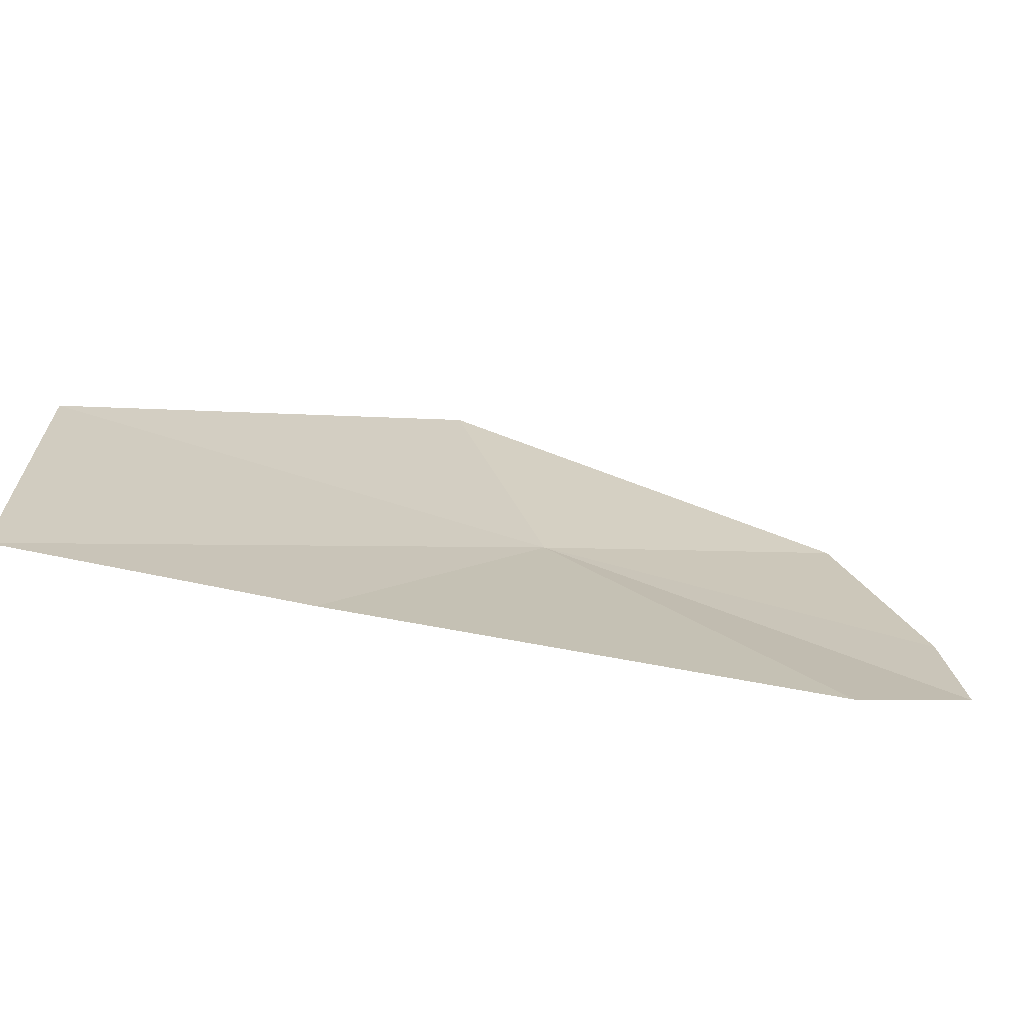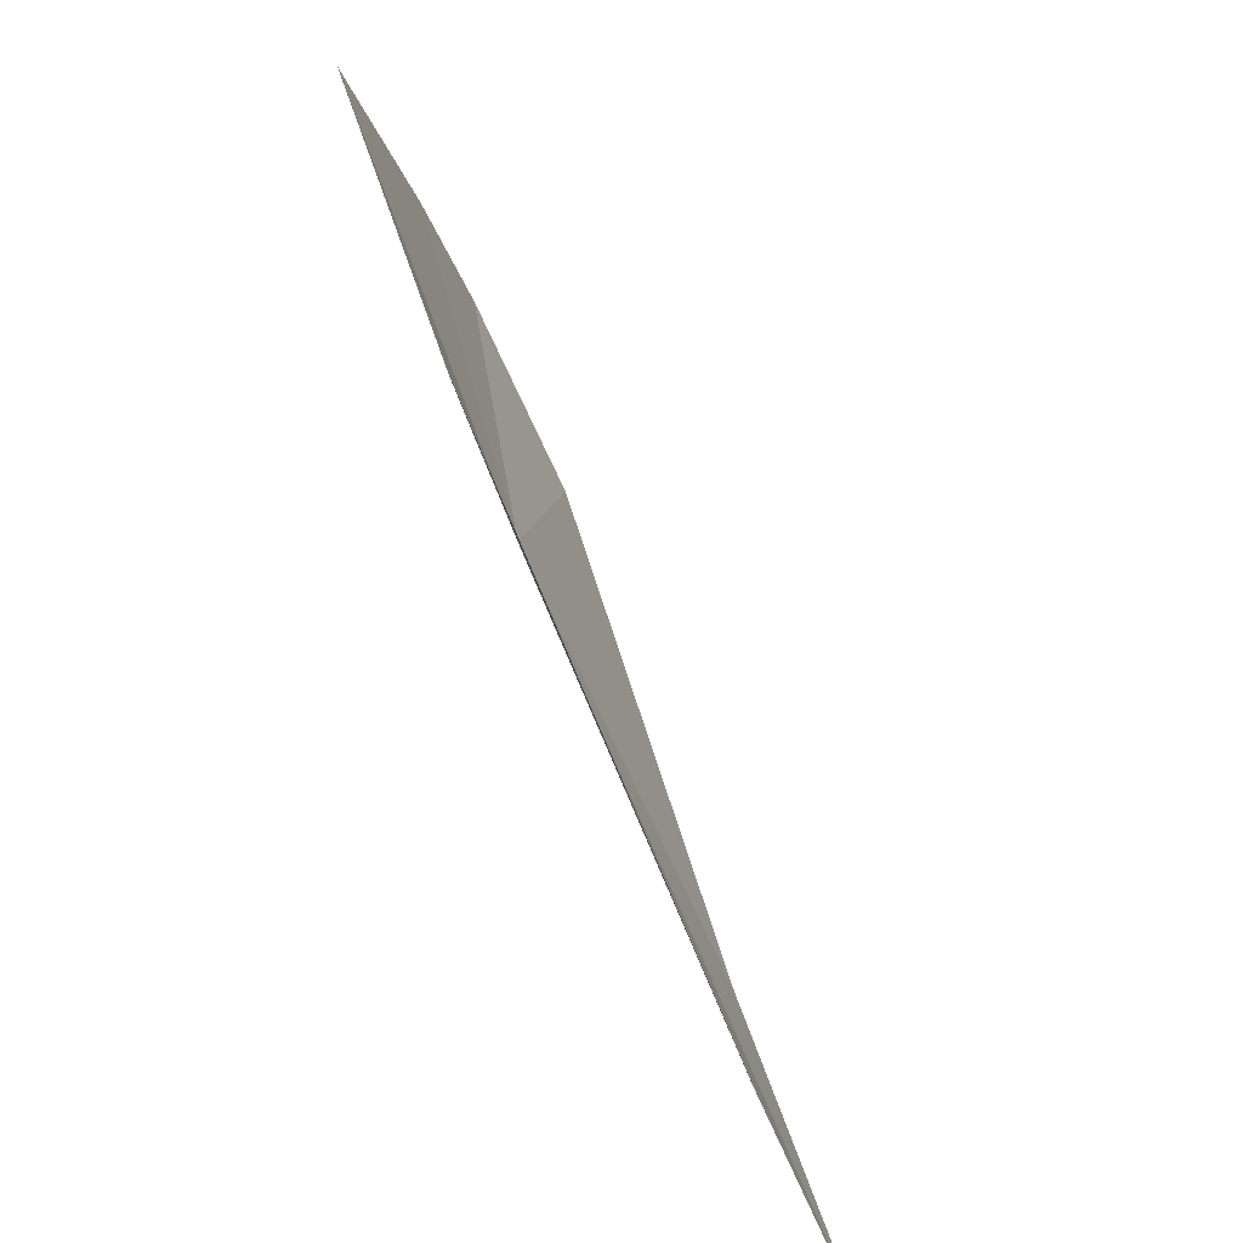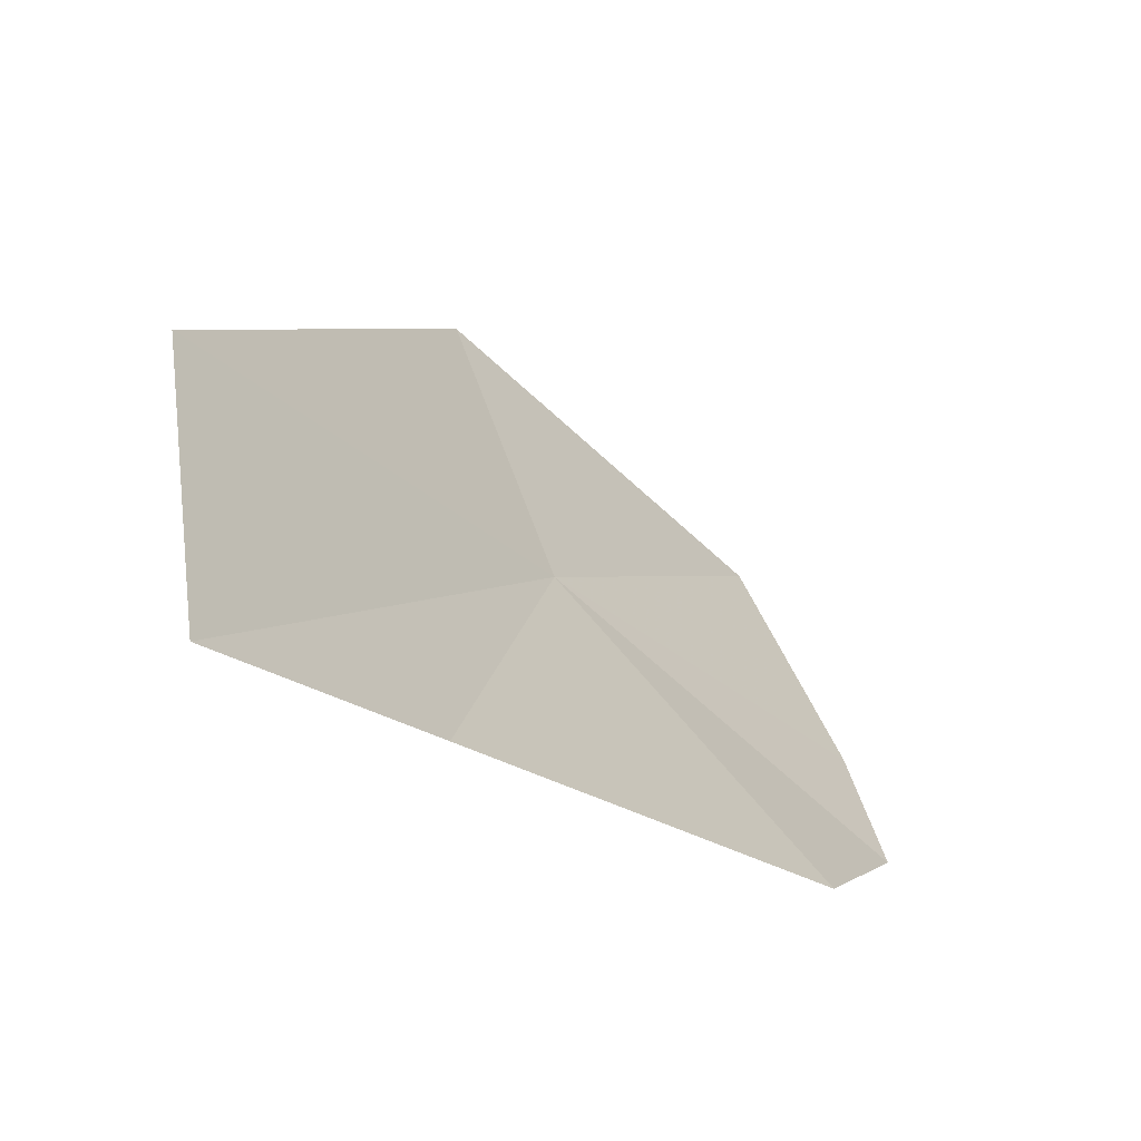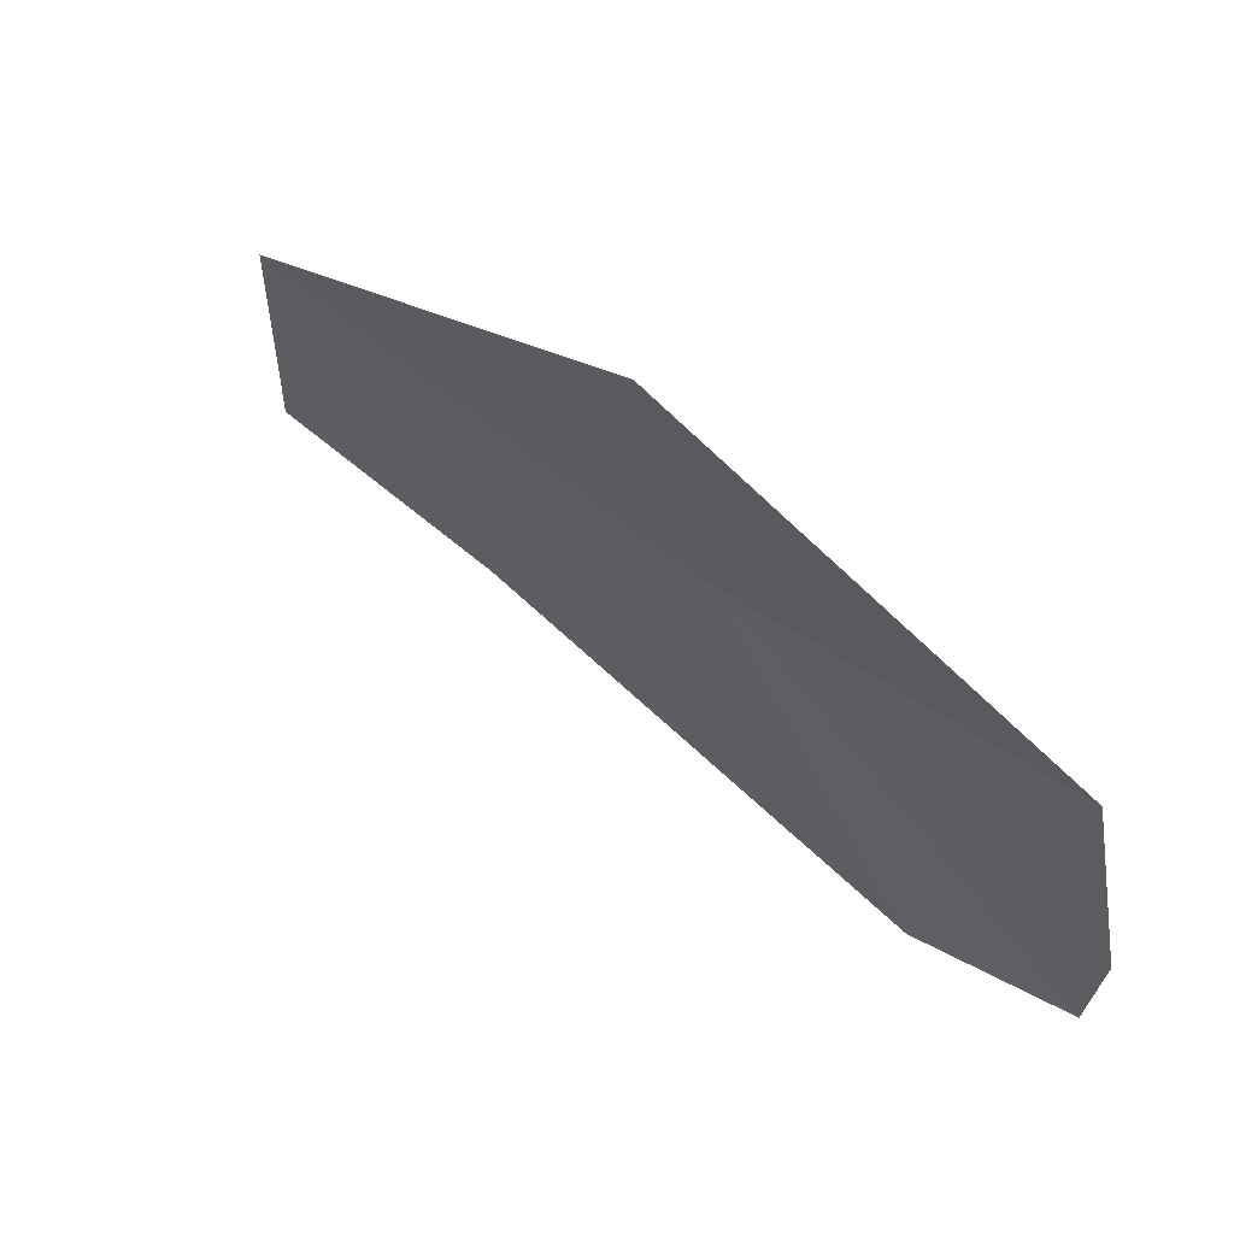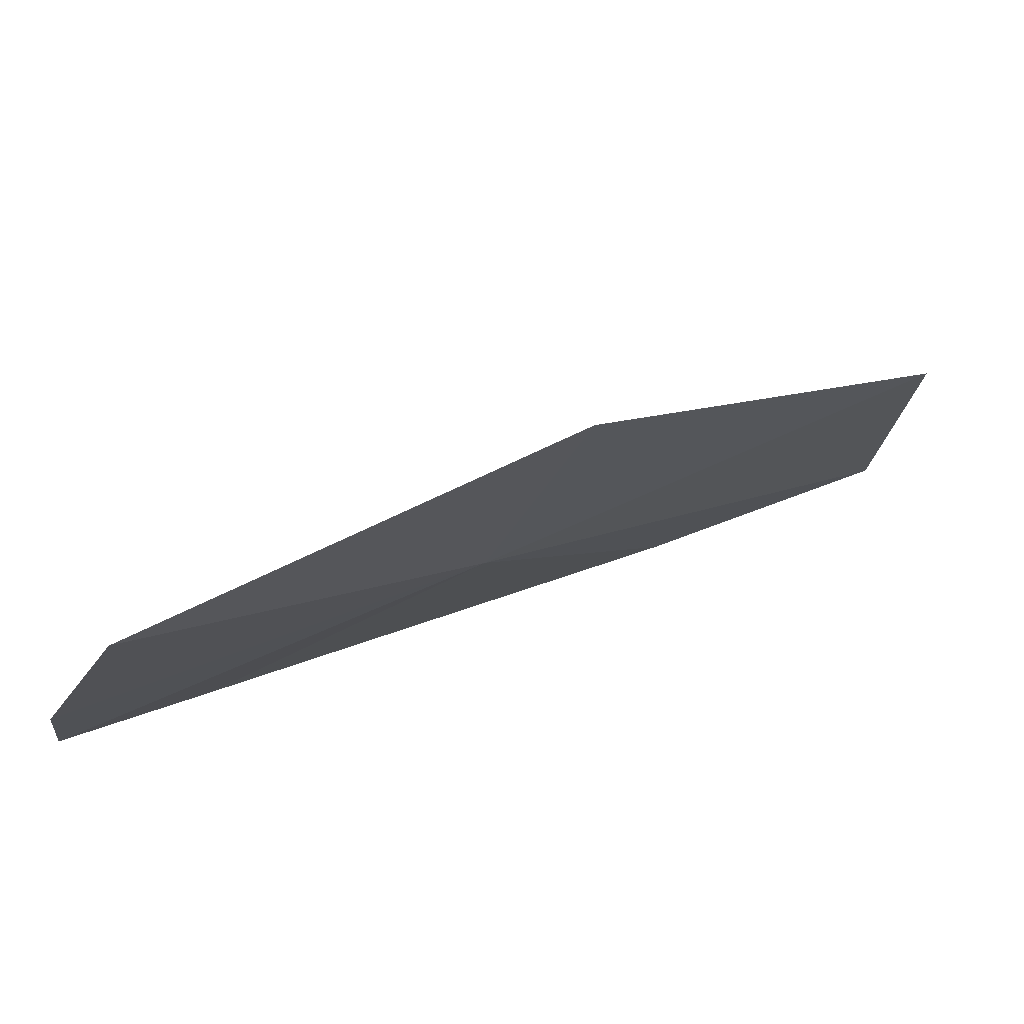
<metadata>
{"format":"obj","ext":"obj","renderer":"f3d","projection":"perspective","resolution":1024,"background":"white","views":[{"elev":-53.5,"azim":-61.8,"up":"+Z"},{"elev":50.2,"azim":-148.4,"up":"+Z"},{"elev":-34.3,"azim":-92.2,"up":"+Z"},{"elev":-10.3,"azim":11.0,"up":"+Y"},{"elev":59.4,"azim":113.1,"up":"+Z"}]}
</metadata>
<code>
v -33.62 159.5 58.96
v -35.49 160.5 57.45
v -35.17 160.7 58.79
v -33.67 159.8 60.05
v -34.64 159.8 57.67
v -32.44 158.7 59.78
v -33.14 158.5 57.98
v -32.45 158.3 58.91
v -32.57 158.2 58.4
f 1 2 3
f 1 3 4
f 1 5 2
f 1 4 6
f 1 7 5
f 1 6 8
f 1 9 7
f 1 8 9

</code>
